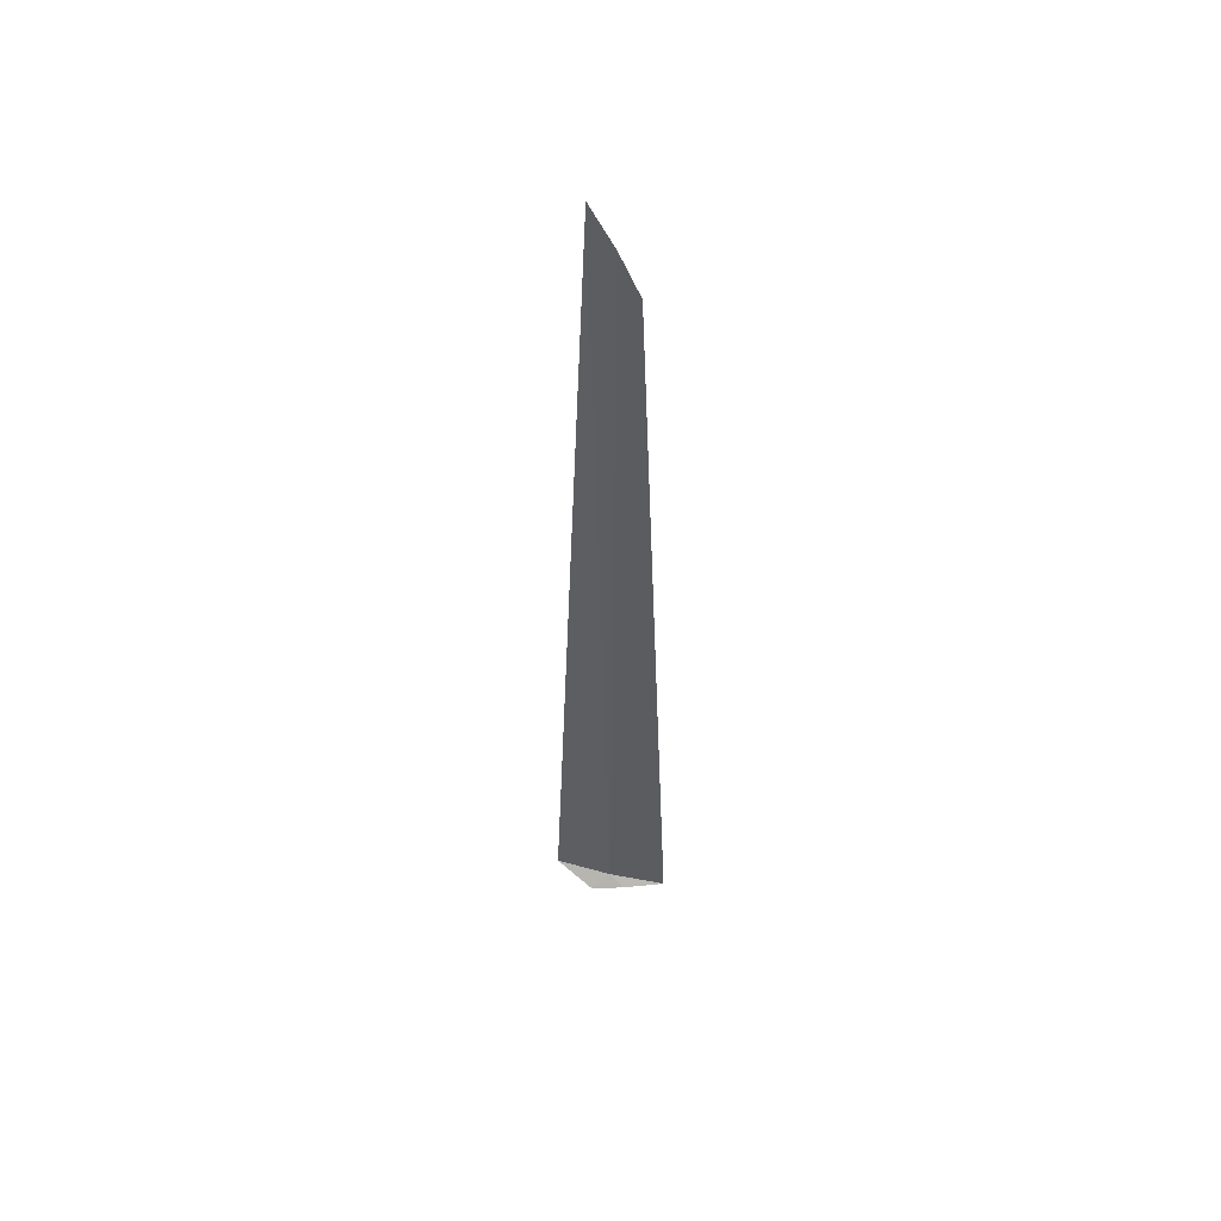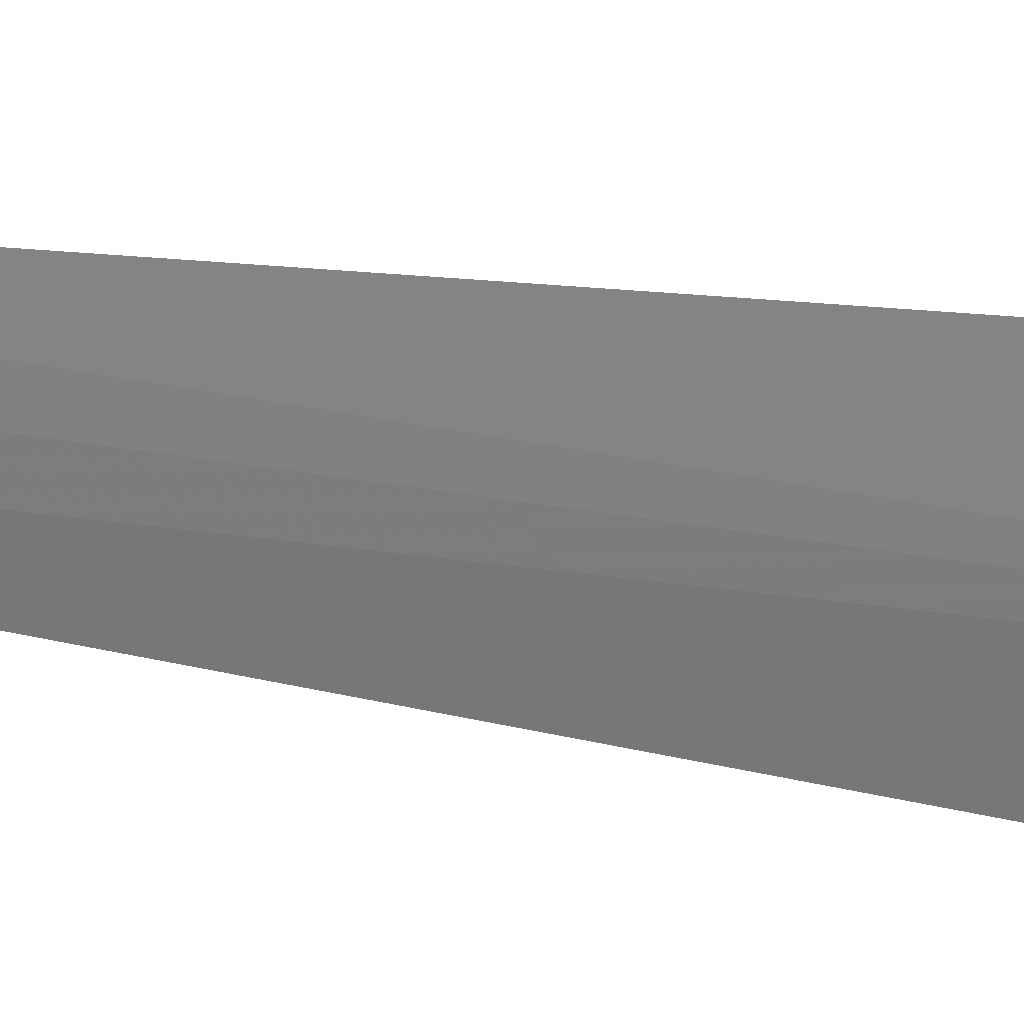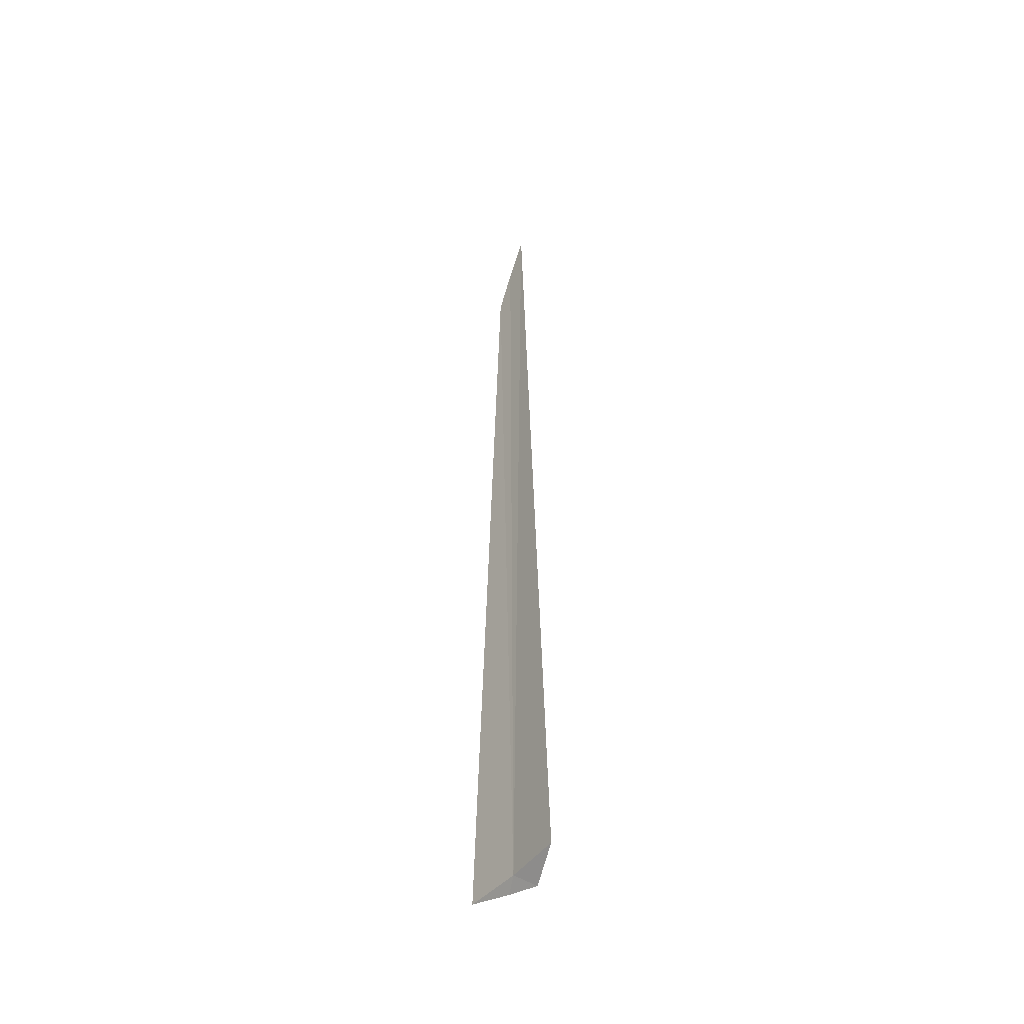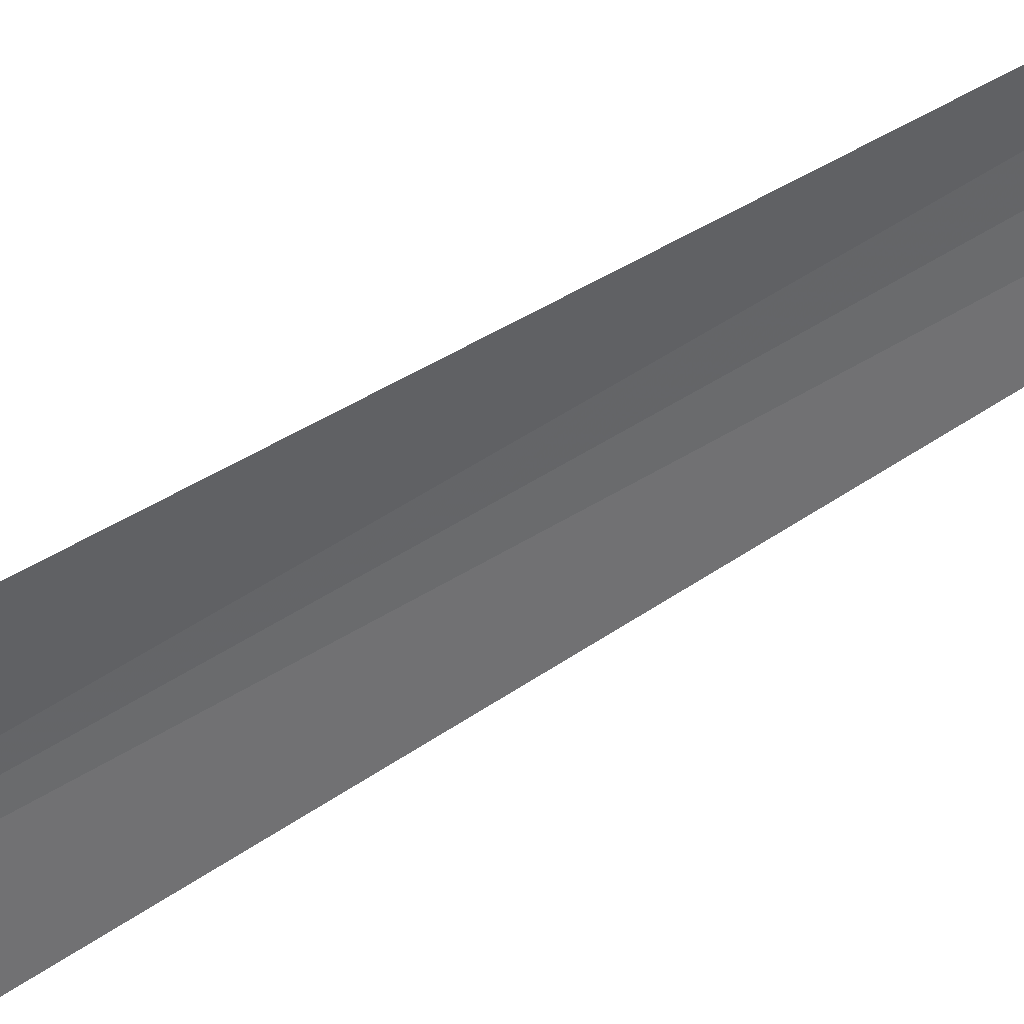
<metadata>
{"format":"obj","ext":"obj","renderer":"f3d","projection":"perspective","resolution":1024,"background":"white","views":[{"elev":52.2,"azim":-86.4,"up":"+Y"},{"elev":10.7,"azim":-55.4,"up":"+Z"},{"elev":-46.2,"azim":133.1,"up":"+Y"},{"elev":53.2,"azim":55.7,"up":"+Z"}]}
</metadata>
<code>
v 3.102 4.368 18.98
v 2.962 4.368 19.99
v 3.03 19.08 19.41
v 3.084 19.86 19.07
v 3.163 20.59 18.68
v 3.335 4.368 17.99
v 2.915 4.229 19.24
v 2.915 4.121 18.65
f 1 4 3
f 1 5 4
f 1 2 7
f 1 7 8
f 1 8 6
f 1 3 2
f 1 6 5

</code>
